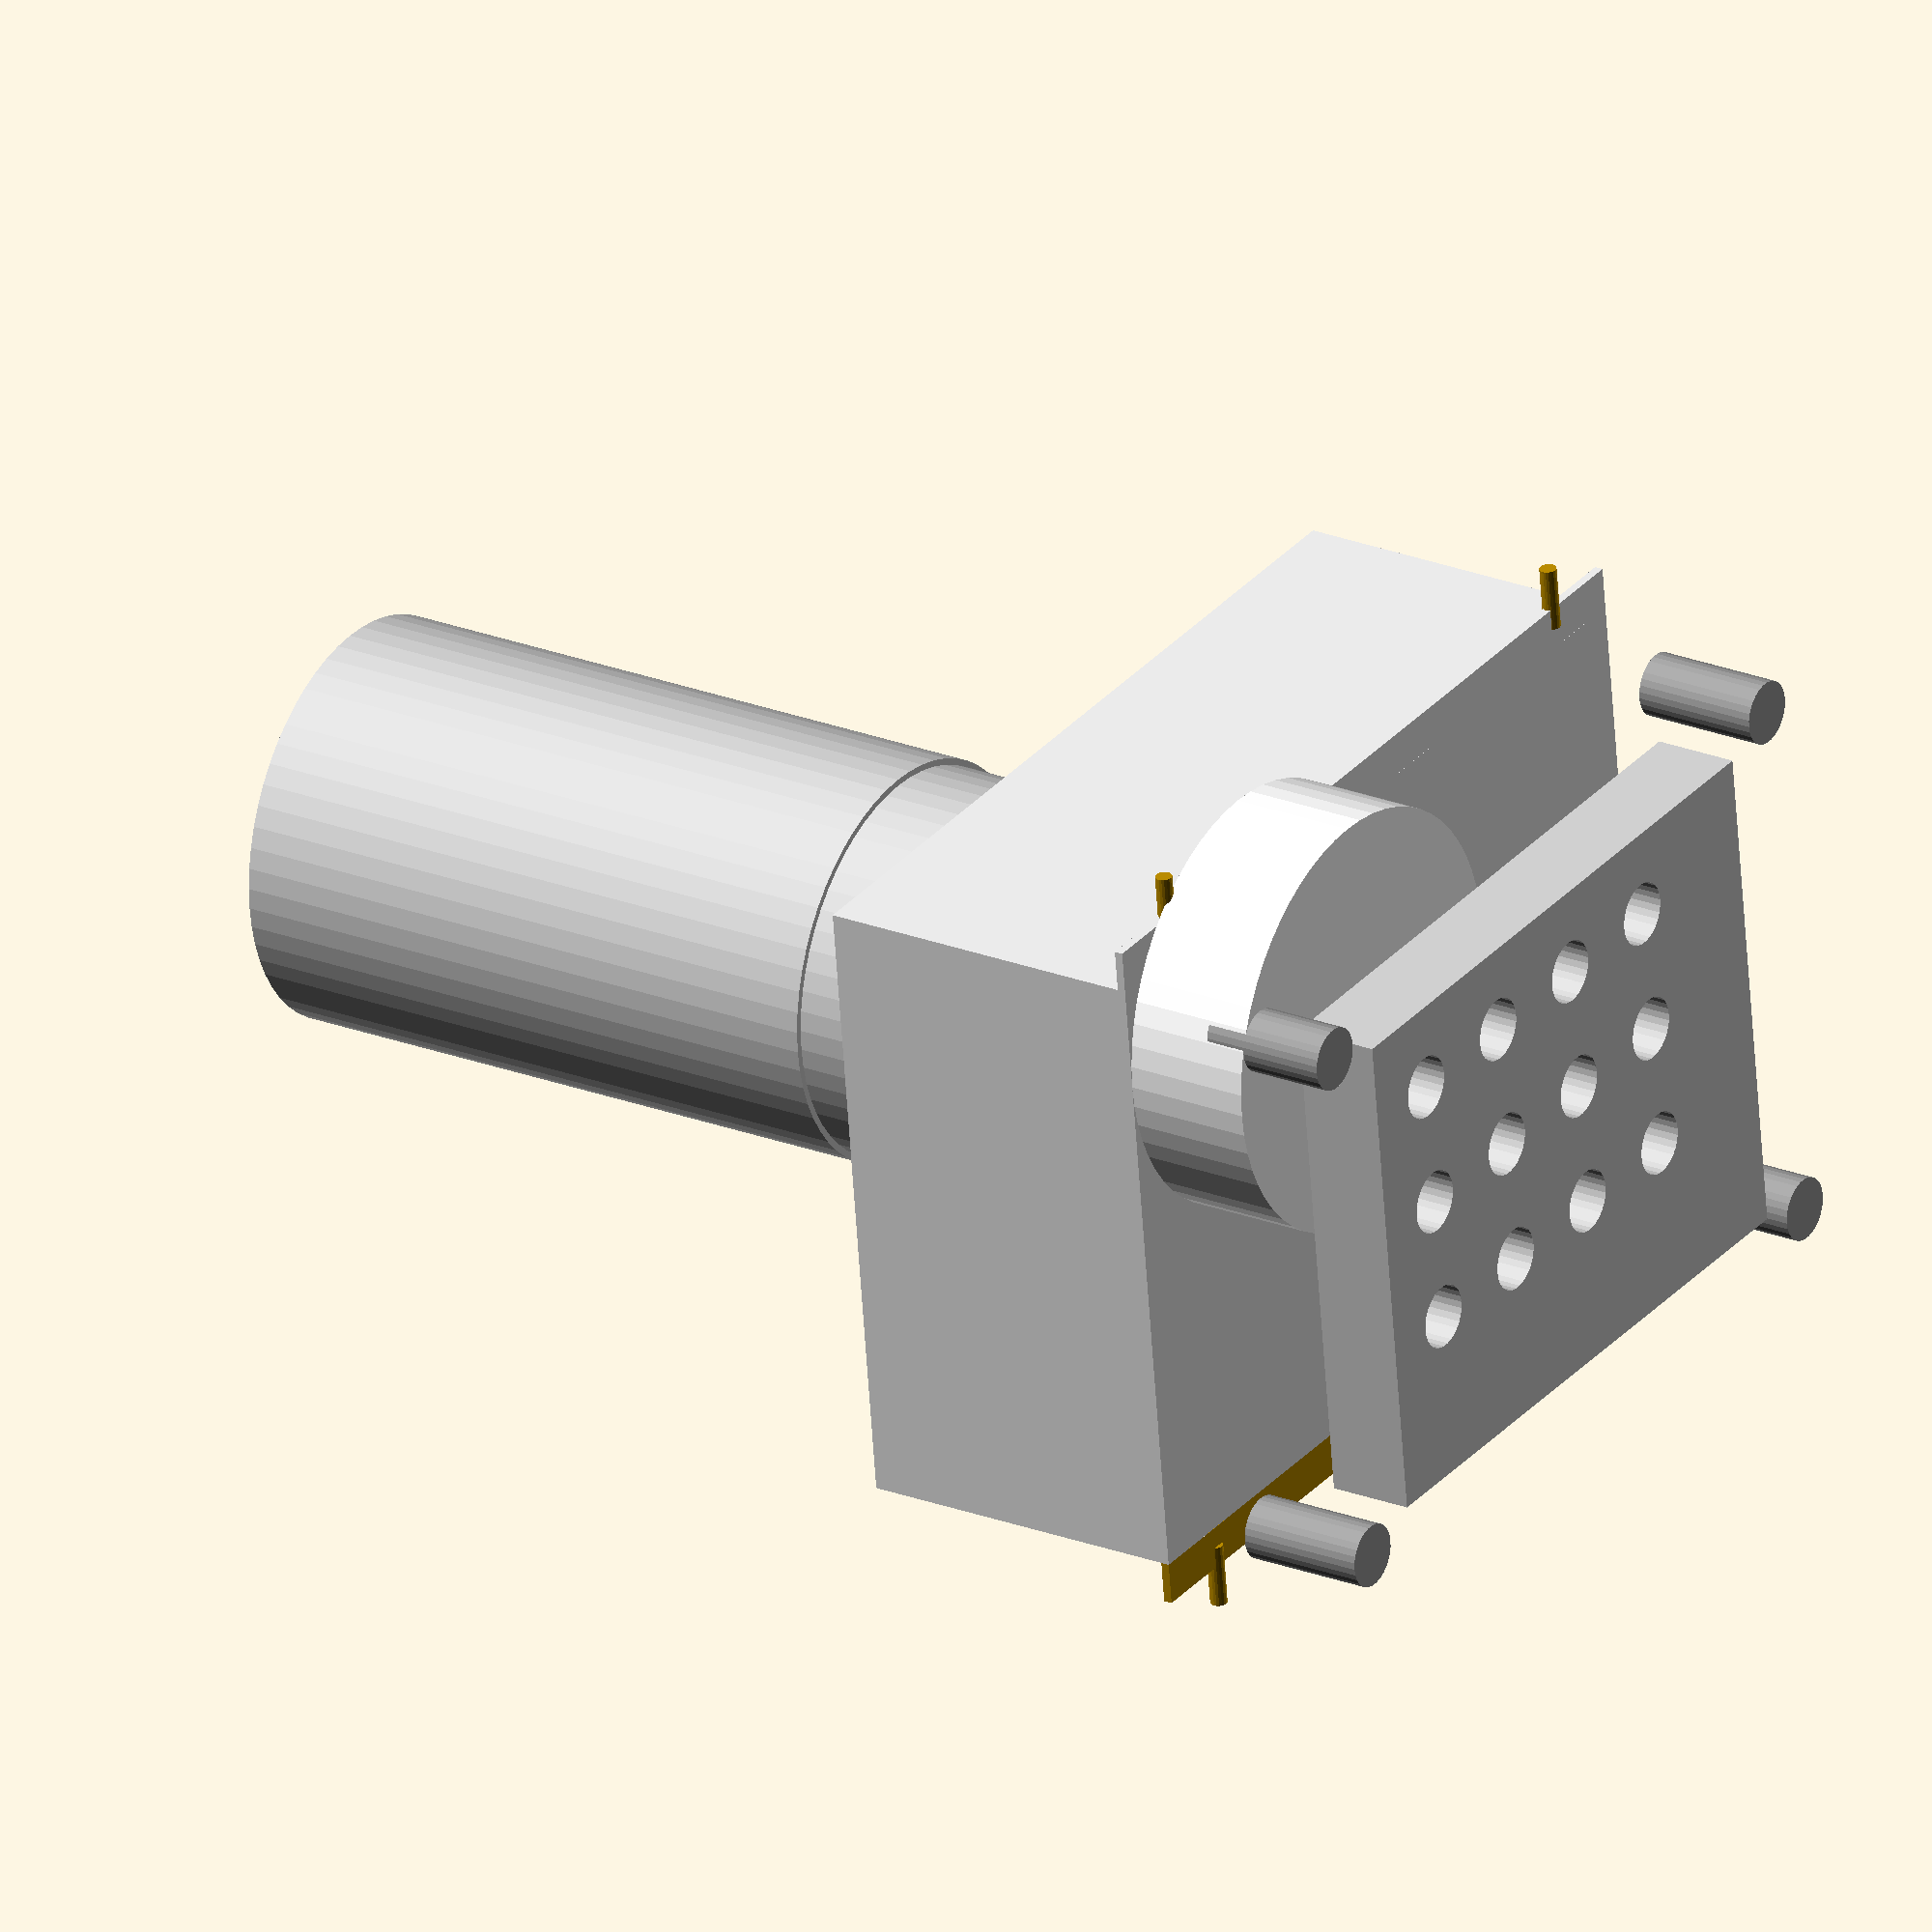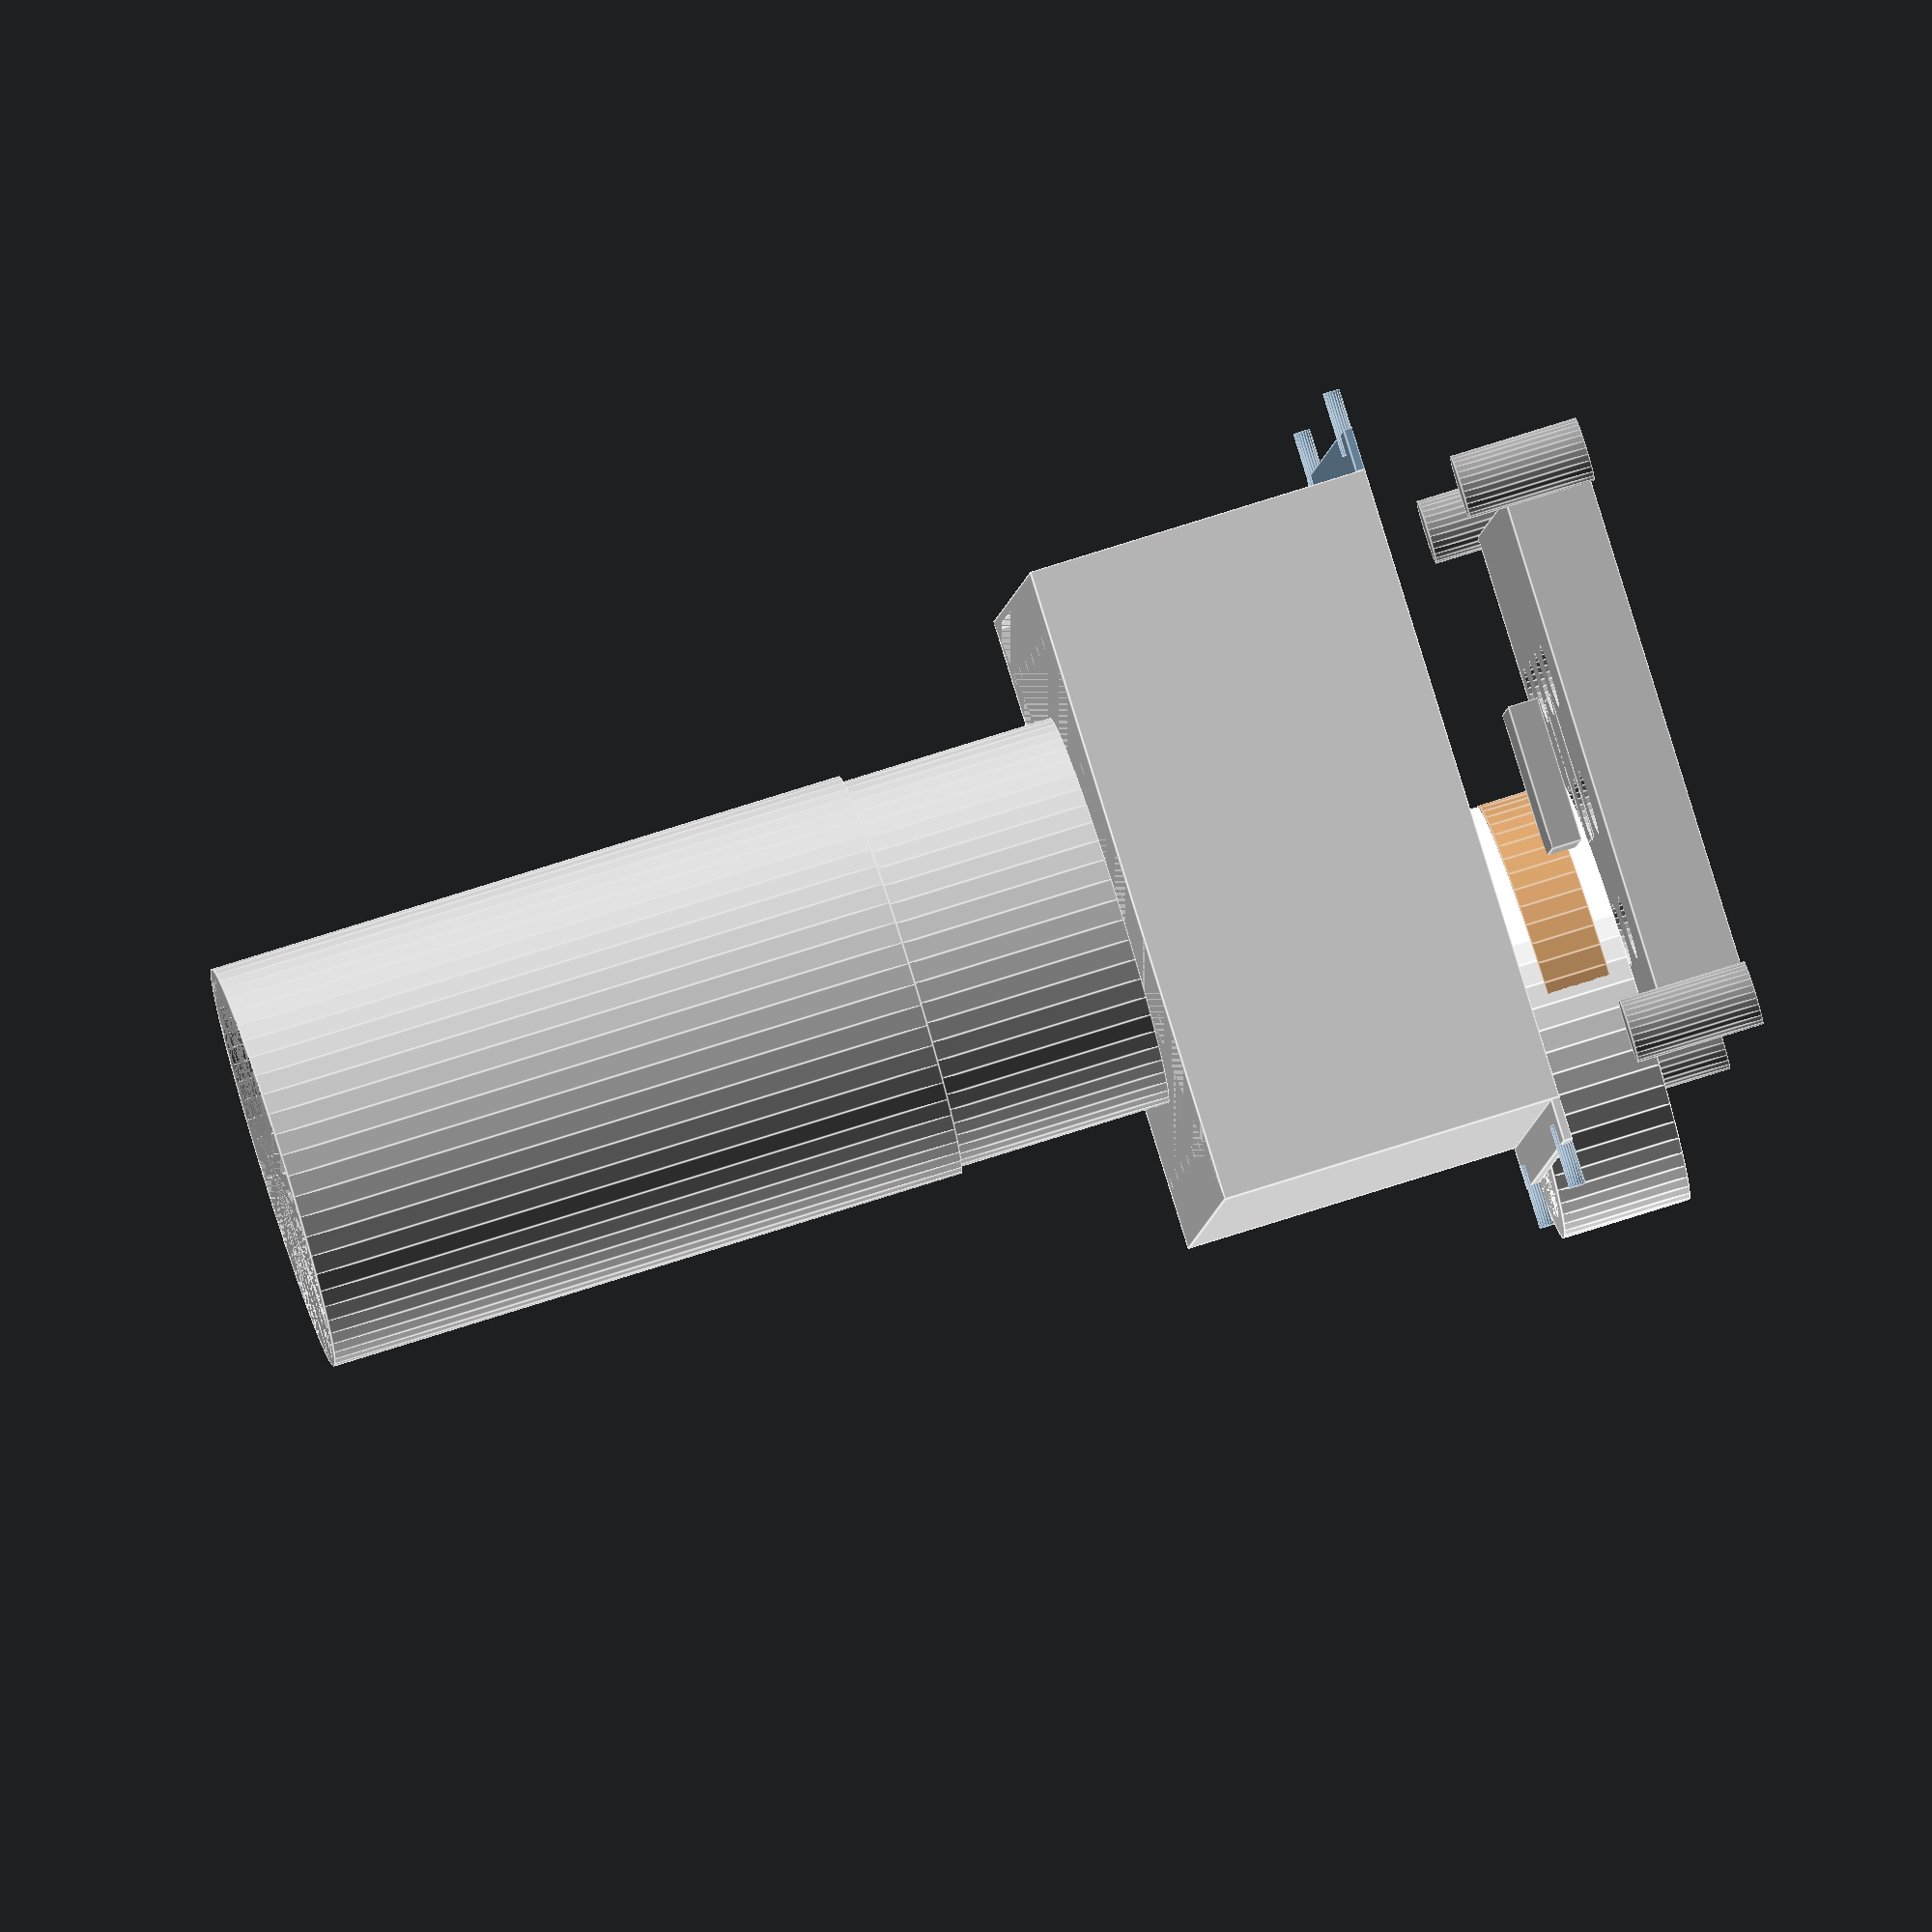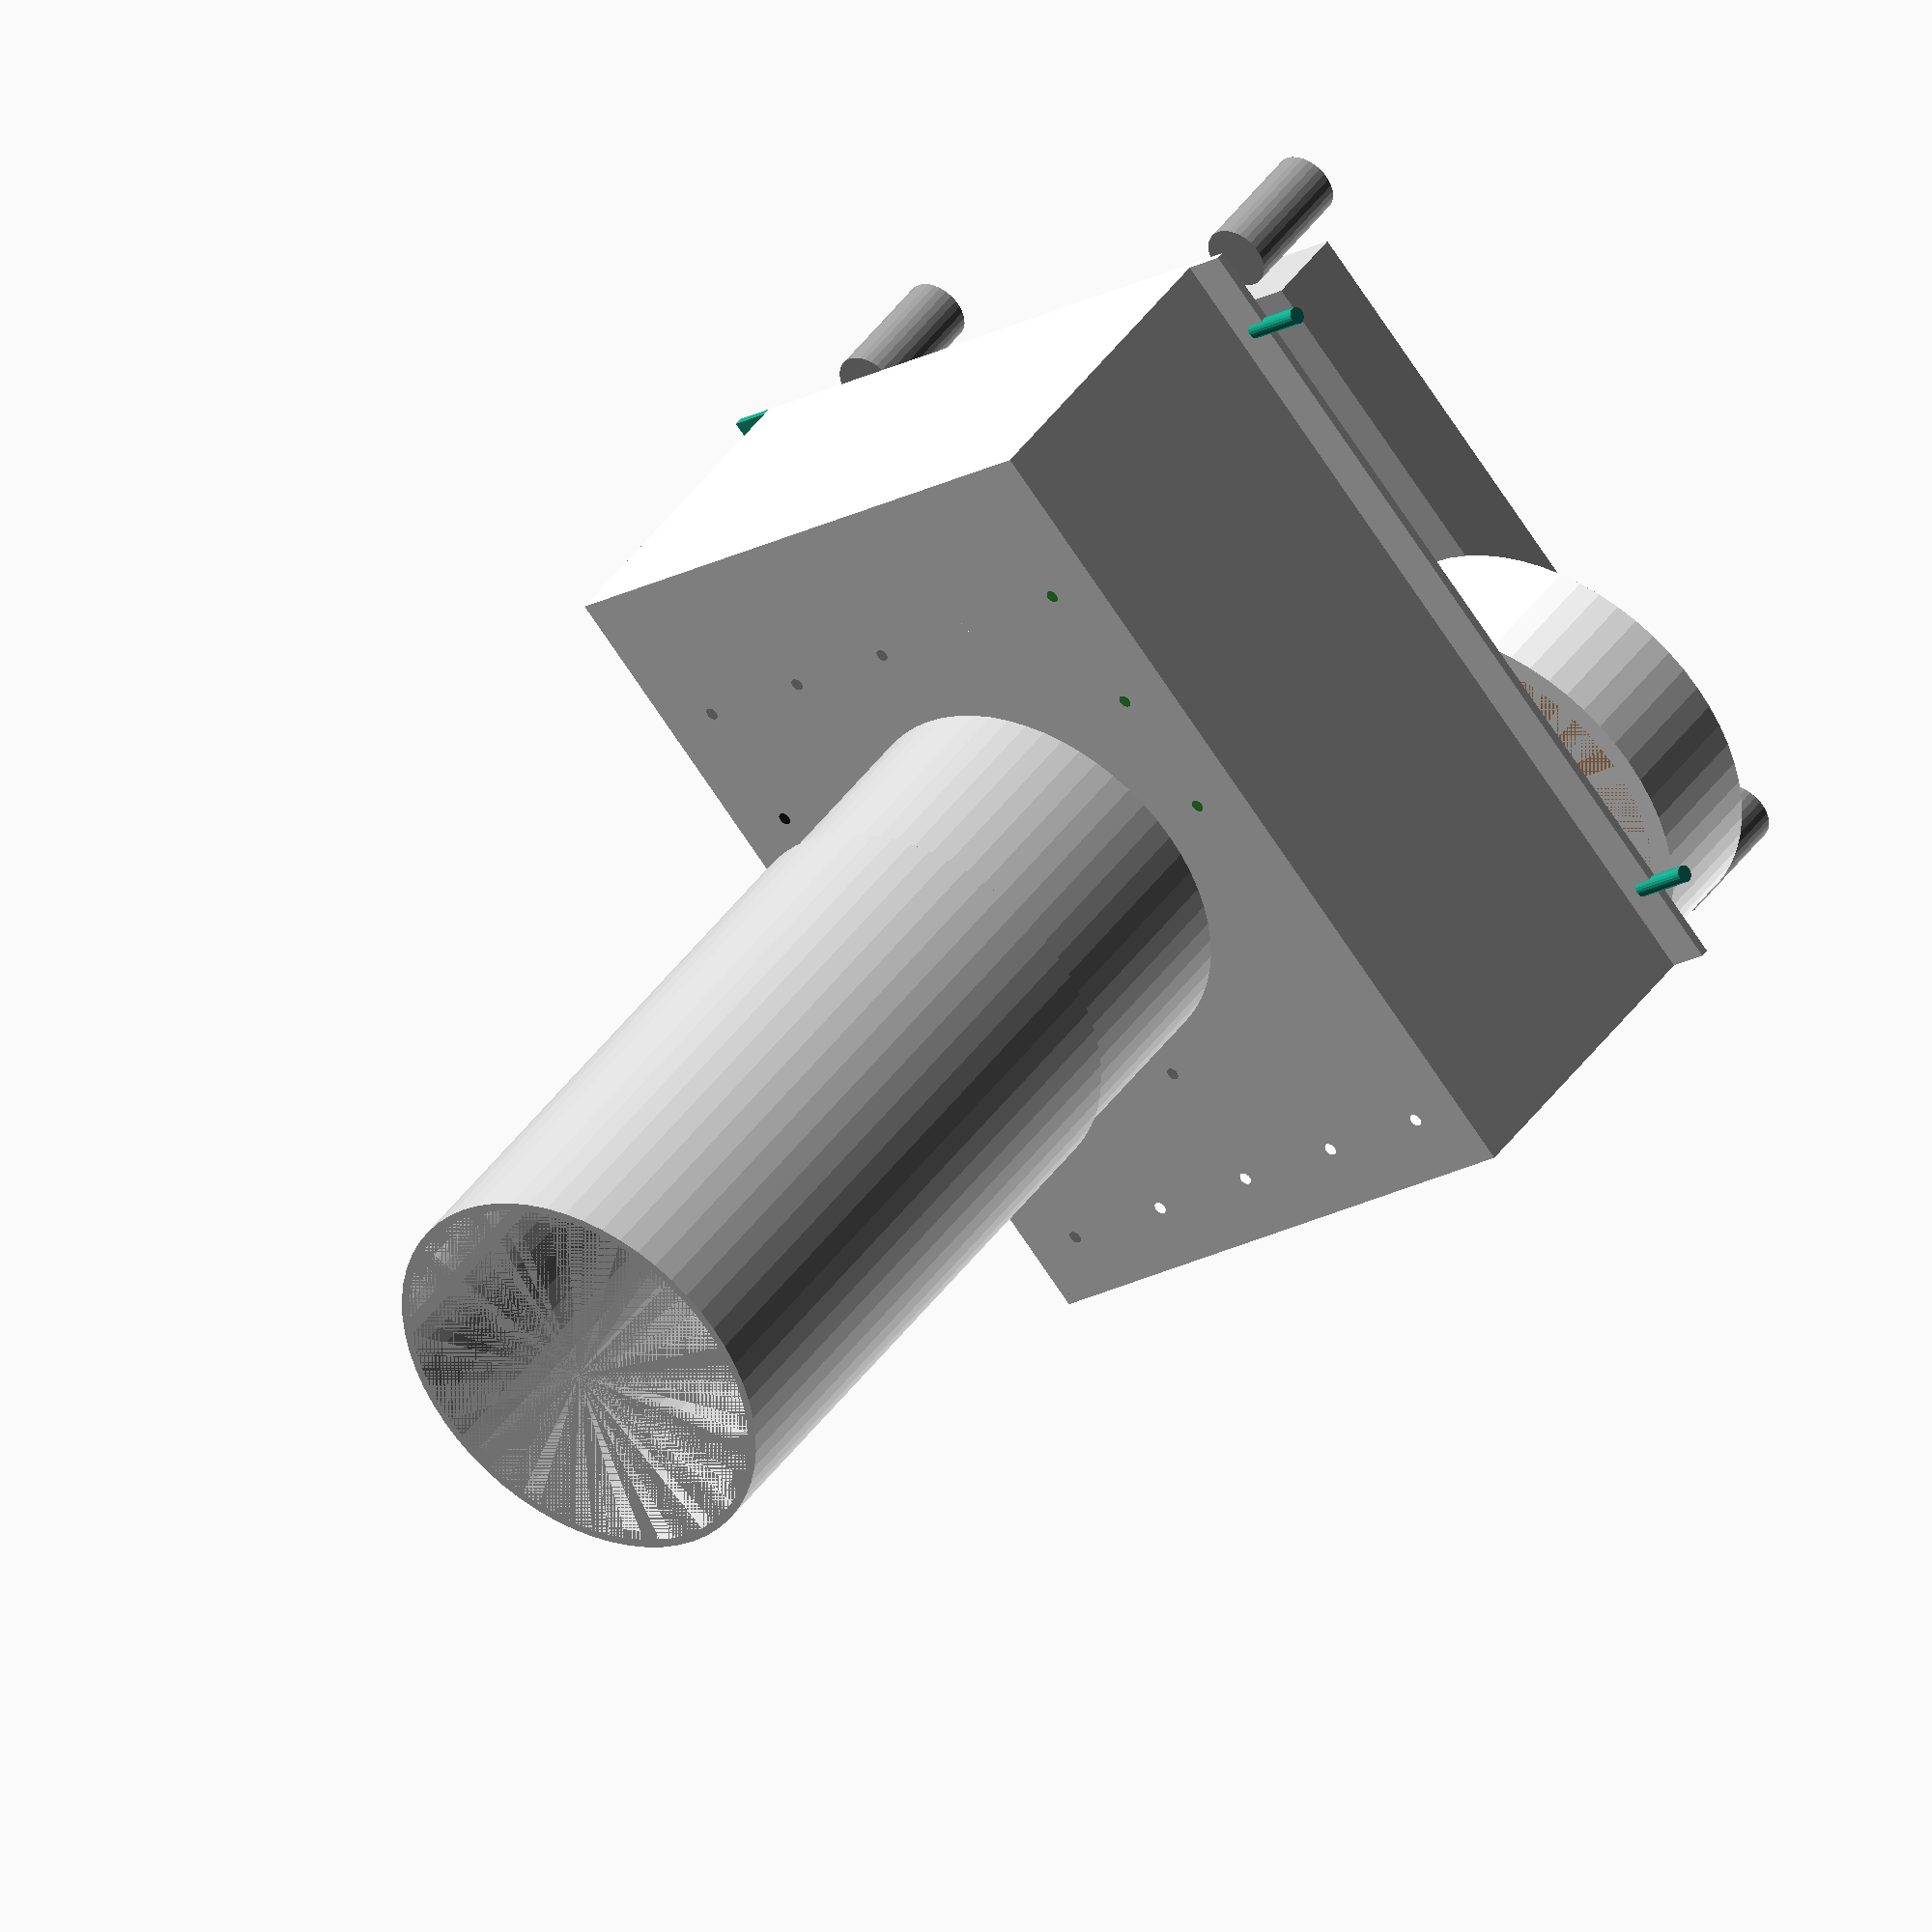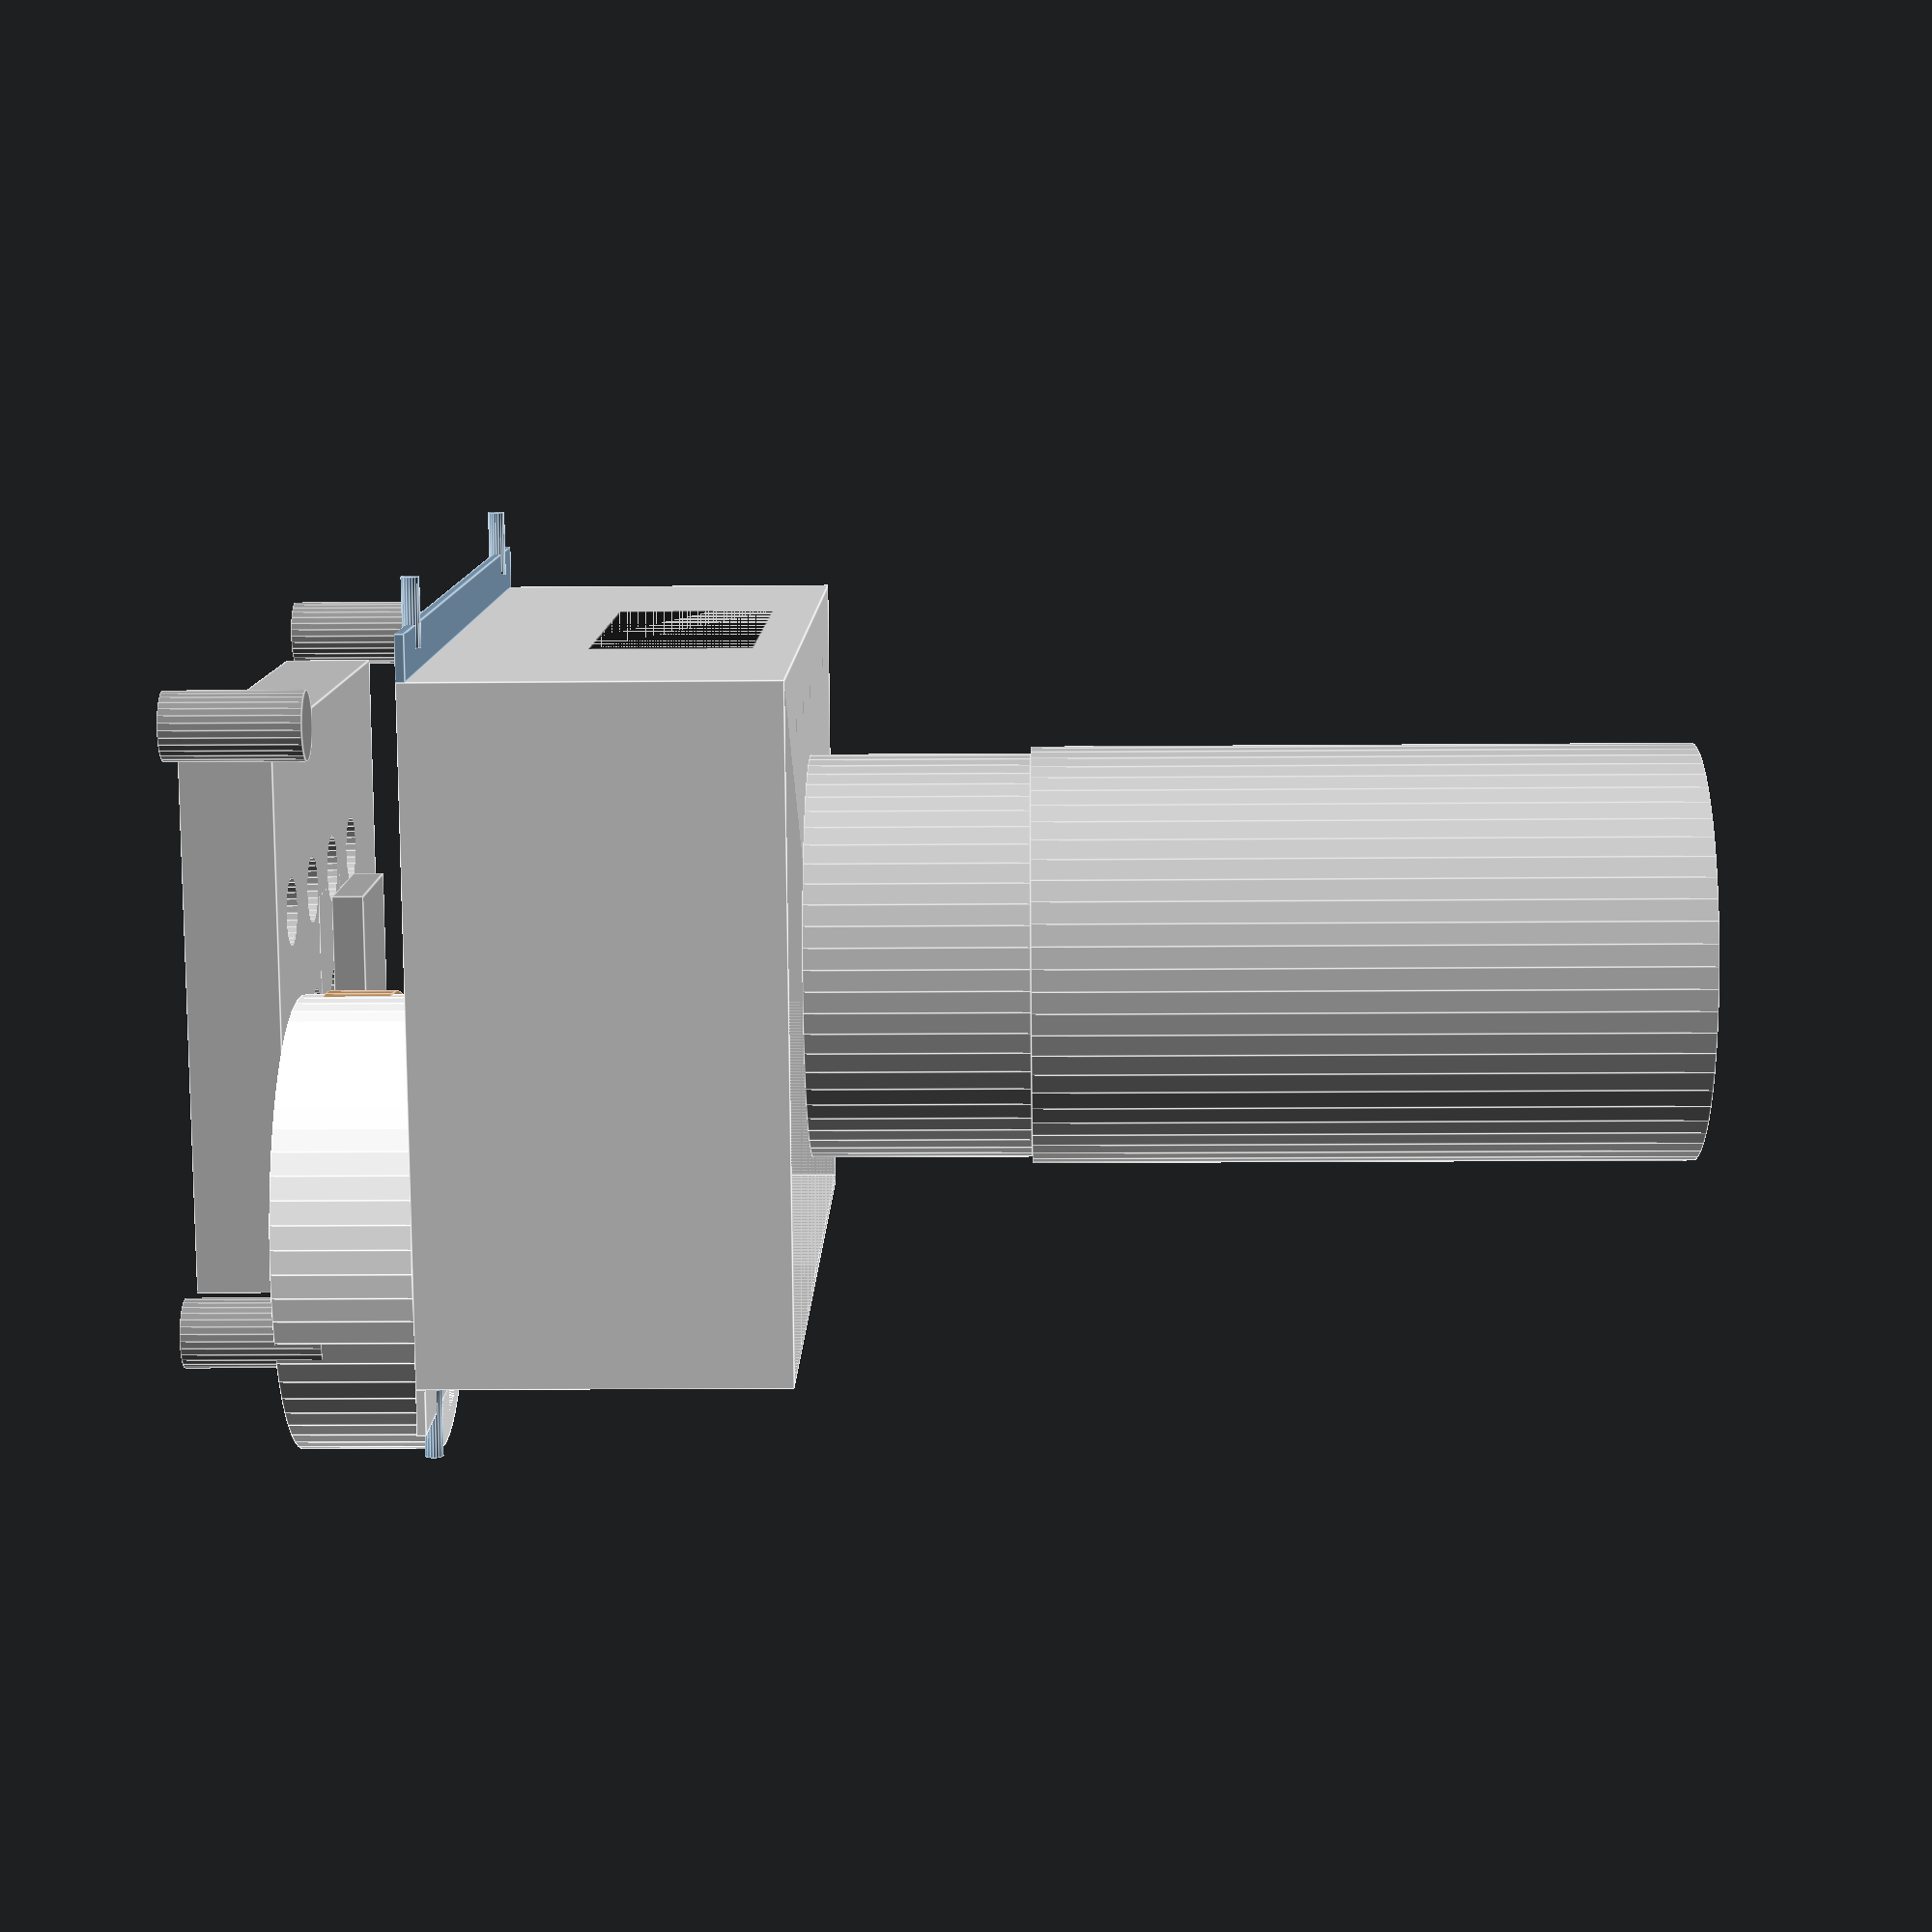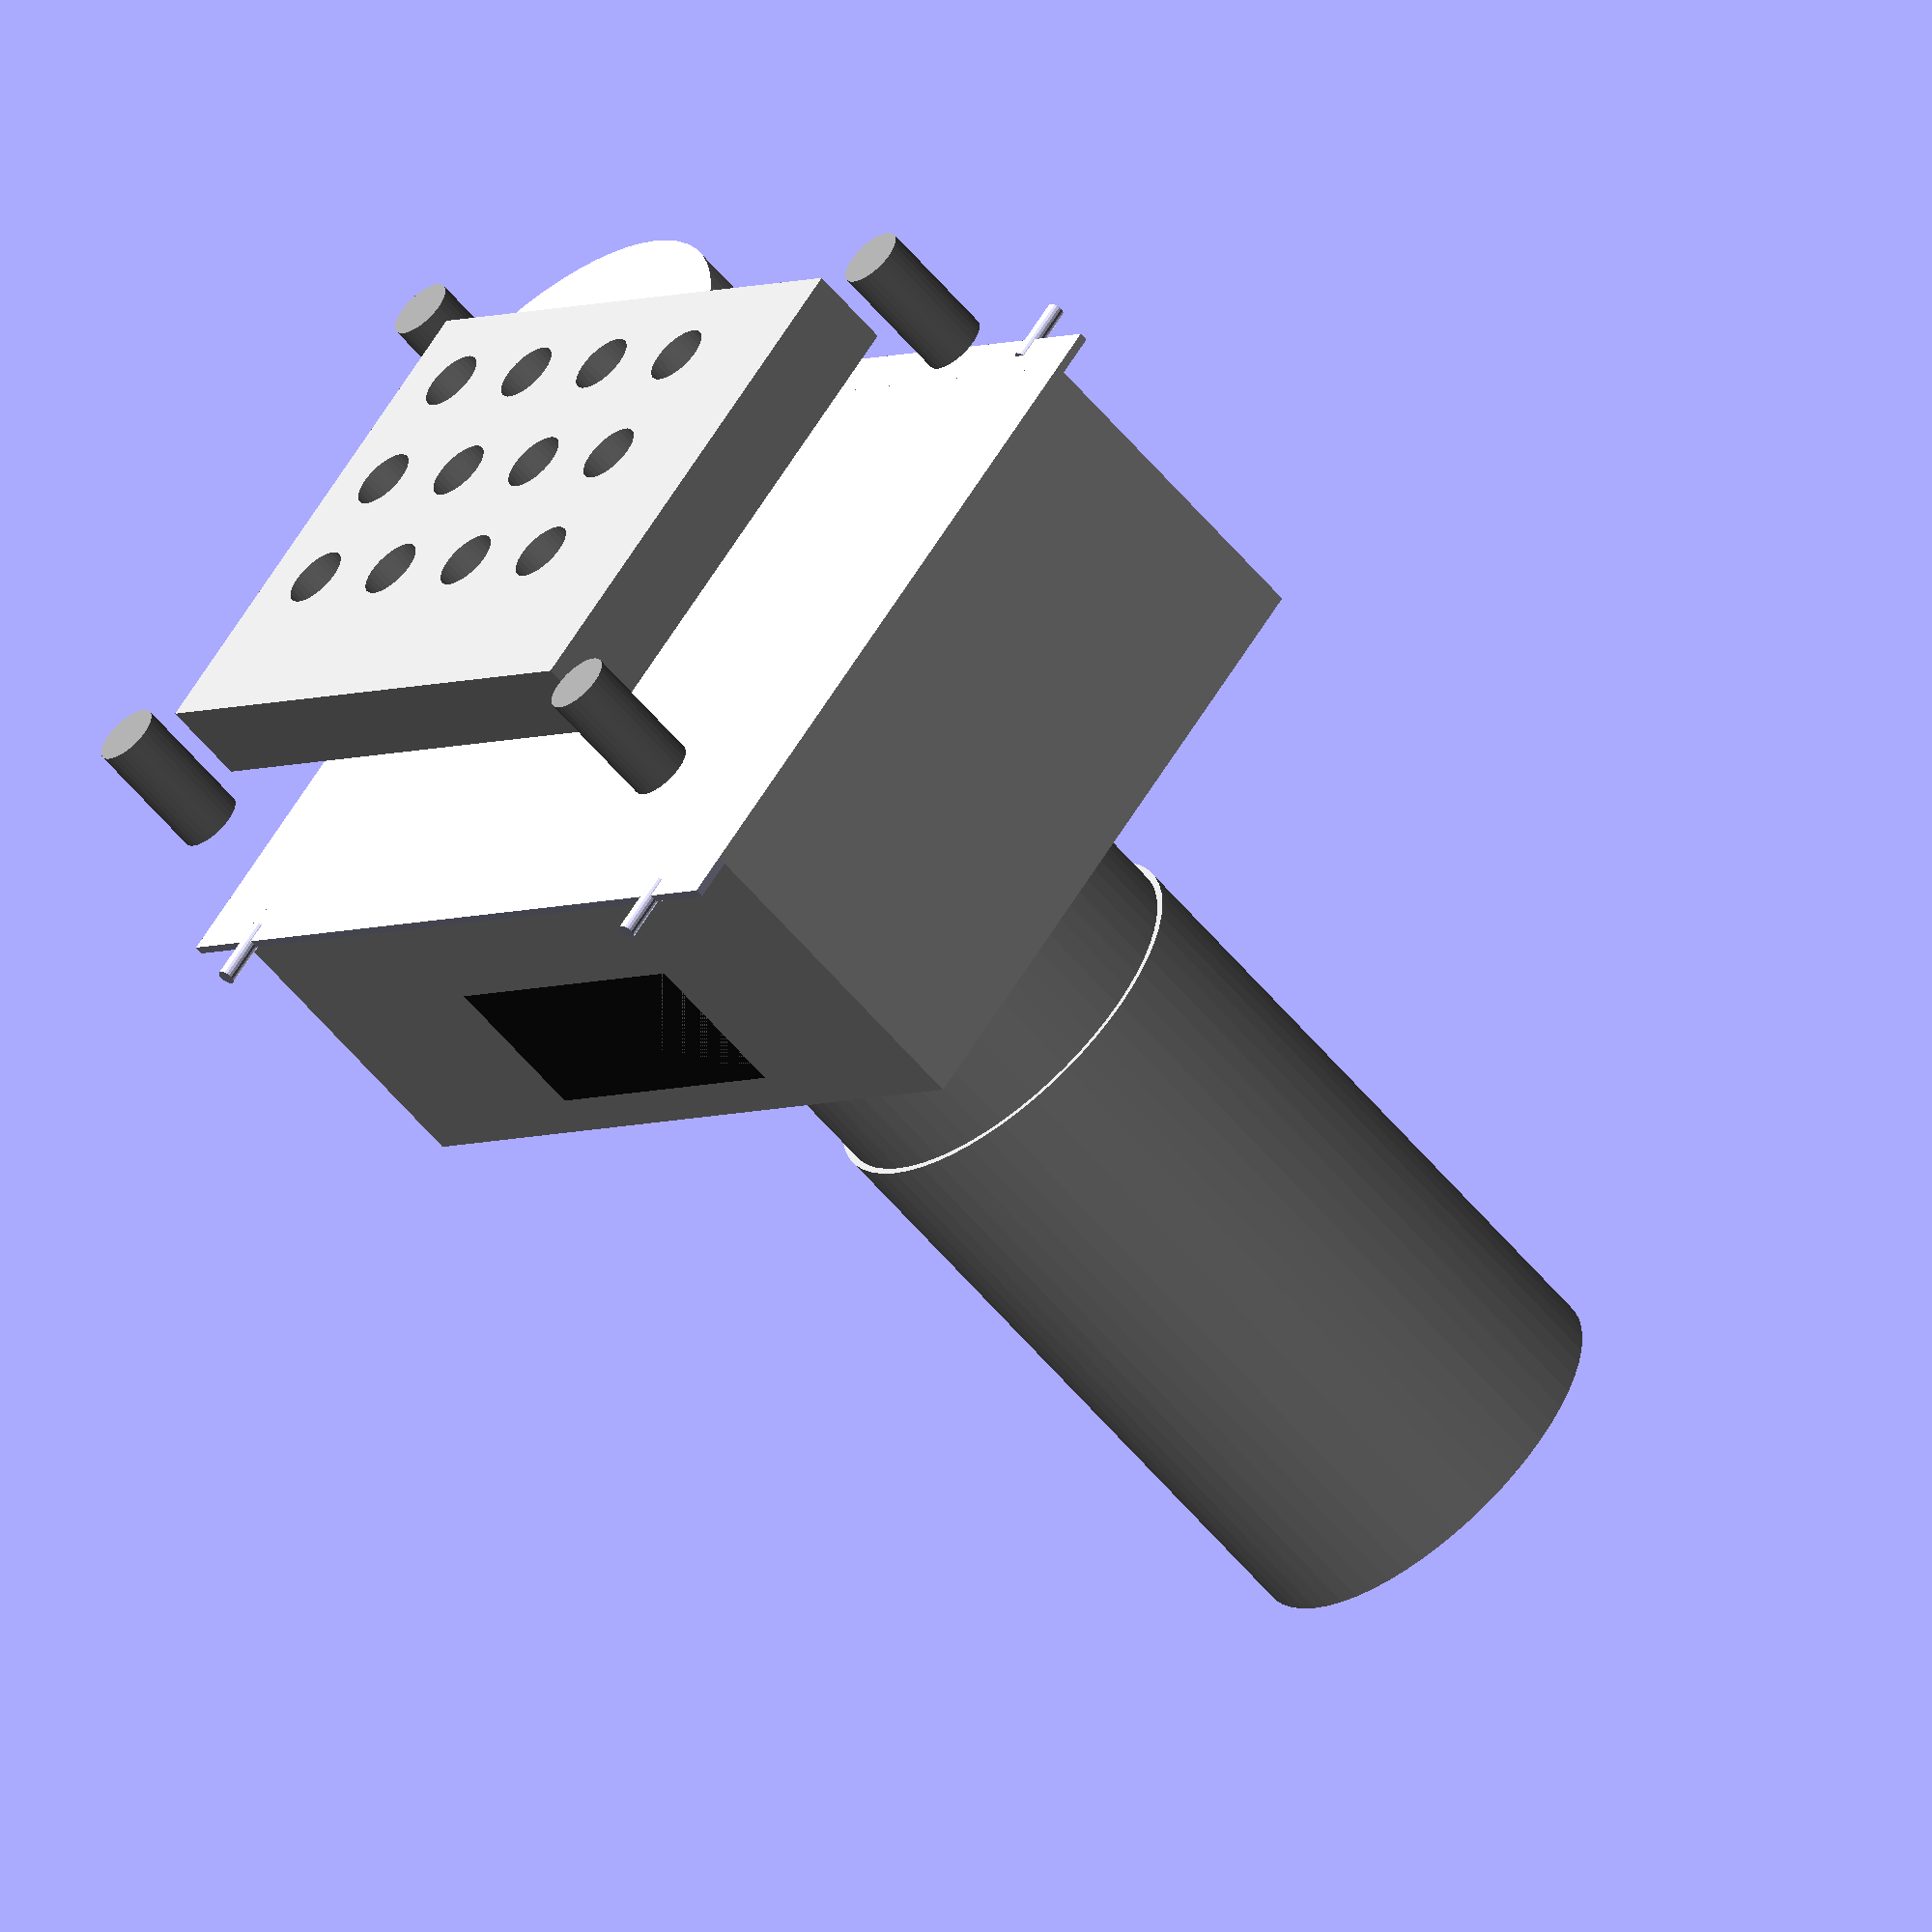
<openscad>
// Automated Cat Feeder - Complete Assembly with Mason Jar
// OpenSCAD file for 3D visualization with mason jar adapter

// Assembly parameters
base_width = 200;
base_depth = 150;
base_height = 80;
adapter_height = 50;
jar_height = 150;
load_cell_width = 150;
load_cell_depth = 120;
load_cell_height = 20;

// Colors for different components
color_base = [0.9, 0.9, 0.9];      // Light gray
color_adapter = [0.8, 0.8, 0.8];   // Darker gray
color_jar = [0.8, 0.8, 0.8];       // Glass color
color_electronics = [0.2, 0.6, 0.2]; // Green for Pi
color_display = [0.1, 0.1, 0.1];   // Black
color_servo = [0.2, 0.4, 0.8];     // Blue
color_load_cell = [0.7, 0.7, 0.7]; // Silver
color_bowl = [1.0, 1.0, 1.0];      // White
color_food = [0.8, 0.6, 0.4];      // Brown for food
color_platform = [0.8, 0.8, 0.8];  // Light gray for platform

// Main base enclosure
module base_enclosure() {
    color(color_base)
    difference() {
        // Main body
        cube([base_width, base_depth, base_height]);
        
        // Internal cavity
        translate([2, 2, 2])
        cube([base_width - 4, base_depth - 4, base_height - 2]);
        
        // Ventilation holes
        for (x = [15 : 30 : base_width - 15]) {
            for (y = [15 : 30 : base_depth - 15]) {
                translate([x, y, base_height - 2])
                cylinder(h = 3, d = 3, $fn = 20);
            }
        }
        
        // Cable routing holes
        translate([base_width/2, base_depth - 5, base_height/2])
        rotate([90, 0, 0])
        cylinder(h = 10, d = 8, $fn = 20);
        
        translate([base_width - 5, base_depth/2, base_height/2])
        rotate([0, -90, 0])
        cylinder(h = 10, d = 6, $fn = 20);
    }
}

// Mason jar adapter
module mason_jar_adapter() {
    color(color_adapter)
    translate([base_width/2, base_depth/2, base_height])
    difference() {
        // Main adapter body
        cylinder(h = adapter_height, d = 92, $fn = 60);
        
        // Internal cavity
        translate([0, 0, 8])
        cylinder(h = adapter_height - 8, d = 86, $fn = 60);
        
        // Food outlet
        translate([0, 0, -1])
        cylinder(h = 10, d = 25, $fn = 40);
        
        // Servo mounting cutout
        translate([-11.1, -5.9, 8 - 31])
        cube([22.2, 11.8, 31]);
    }
}

// Mason jar
module mason_jar() {
    color(color_jar)
    translate([base_width/2, base_depth/2, base_height + adapter_height])
    difference() {
        // Jar body
        cylinder(h = jar_height, d = 95, $fn = 60);
        
        // Jar cavity
        translate([0, 0, 5])
        cylinder(h = jar_height - 5, d = 91, $fn = 60);
        
        // Threaded neck
        translate([0, 0, jar_height - 8])
        cylinder(h = 8, d = 86, $fn = 60);
    }
}

// Load cell mounting platform
module load_cell_platform() {
    color(color_platform)
    difference() {
        // Main platform
        cube([load_cell_width, load_cell_depth, load_cell_height]);
        
        // Weight reduction cutouts
        for (x = [20 : 30 : load_cell_width - 20]) {
            for (y = [20 : 30 : load_cell_depth - 20]) {
                translate([x, y, -1])
                cylinder(h = load_cell_height + 2, d = 15, $fn = 30);
            }
        }
        
        // Load cell mounting area
        translate([(load_cell_width - 34)/2, (load_cell_depth - 34)/2, load_cell_height])
        cube([34, 34, 3]);
        
        // Bowl support cutout
        translate([(load_cell_width - 100)/2, (load_cell_depth - 100)/2, load_cell_height])
        cylinder(h = 10, d = 100, $fn = 60);
    }
}

// Raspberry Pi
module raspberry_pi() {
    color(color_electronics)
    translate([(base_width - 85)/2, (base_depth - 56)/2, 2])
    difference() {
        cube([85, 56, 15]);
        
        // GPIO header
        translate([21, 3.5, 15])
        cube([51, 5, 2]);
        
        // USB ports
        translate([0, 6, 15])
        cube([15, 8, 2]);
        
        // Power port
        translate([70, 6, 15])
        cube([8, 8, 2]);
    }
}

// LCD Display
module lcd_display() {
    color(color_display)
    translate([(base_width - 80)/2, base_depth - 12, base_height - 46])
    cube([80, 12, 36]);
}

// Servo Motor
module servo_motor() {
    color(color_servo)
    translate([(base_width - 22.2)/2, (base_depth - 11.8)/2, base_height + 8])
    cube([22.2, 11.8, 31]);
}

// Load Cell
module load_cell() {
    color(color_load_cell)
    translate([(base_width - 34)/2, (base_depth - 34)/2, -load_cell_height - 7])
    cube([34, 34, 7]);
}

// Food Bowl
module food_bowl() {
    color(color_bowl)
    translate([(base_width - 100)/2, (base_depth - 100)/2, -load_cell_height - 10])
    difference() {
        cylinder(h = 30, d = 100, $fn = 60);
        
        // Bowl cavity
        translate([0, 0, 5])
        cylinder(h = 25, d = 90, $fn = 60);
    }
}

// Cat Food
module cat_food() {
    color(color_food)
    translate([(base_width - 90)/2, (base_depth - 90)/2, -load_cell_height - 5])
    cylinder(h = 15, d = 90, $fn = 60);
}

// Push Buttons
module push_buttons() {
    color([0.3, 0.3, 0.3])
    for (i = [0:3]) {
        translate([20 + i*25, base_depth - 30, base_height - 25])
        cylinder(h = 5, d = 15, $fn = 20);
    }
}

// Status LED
module status_led() {
    color([1, 0, 0])  // Red LED
    translate([base_width - 40, base_depth - 30, base_height - 25])
    cylinder(h = 5, d = 5, $fn = 20);
}

// Mounting Brackets
module mounting_brackets() {
    color(color_base)
    // Front bracket
    translate([0, -10, 0])
    cube([base_width, 10, 2]);
    
    // Back bracket
    translate([0, base_depth, 0])
    cube([base_width, 10, 2]);
    
    // Mounting holes
    for (x = [20, base_width - 20]) {
        // Front holes
        translate([x, -5, 1])
        rotate([90, 0, 0])
        cylinder(h = 15, d = 4, $fn = 20);
        
        // Back holes
        translate([x, base_depth + 5, 1])
        rotate([-90, 0, 0])
        cylinder(h = 15, d = 4, $fn = 20);
    }
}

// Support Stands
module support_stands() {
    color([0.6, 0.6, 0.6])
    for (x = [10, base_width - 10]) {
        for (y = [10, base_depth - 10]) {
            translate([x, y, -load_cell_height - 30])
            cylinder(h = 30, d = 15, $fn = 30);
        }
    }
}

// Complete assembly with mason jar
module complete_assembly() {
    // Support stands
    support_stands();
    
    // Load cell platform
    translate([(base_width - load_cell_width)/2, (base_depth - load_cell_depth)/2, -load_cell_height - 30])
    load_cell_platform();
    
    // Load cell
    load_cell();
    
    // Food bowl
    food_bowl();
    
    // Cat food
    cat_food();
    
    // Base enclosure
    base_enclosure();
    
    // Mounting brackets
    mounting_brackets();
    
    // Mason jar adapter
    mason_jar_adapter();
    
    // Mason jar
    mason_jar();
    
    // Electronics
    raspberry_pi();
    lcd_display();
    servo_motor();
    
    // User interface
    push_buttons();
    status_led();
}

// Render the complete assembly
complete_assembly();

// Add labels for clarity
module labels() {
    color([0, 0, 0])
    translate([base_width/2, -20, base_height/2])
    text("MASON JAR CAT FEEDER", size=8, halign="center");
    
    translate([base_width/2, base_depth + 20, base_height/2])
    text("Mason Jar Food Storage", size=6, halign="center");
    
    translate([base_width/2, -load_cell_height - 15, base_height/2])
    text("Load Cell Platform", size=6, halign="center");
    
    translate([base_width/2, -load_cell_height - 45, base_height/2])
    text("Food Bowl", size=6, halign="center");
}

// Uncomment to add labels
// labels(); 
</openscad>
<views>
elev=156.6 azim=6.9 roll=56.5 proj=o view=wireframe
elev=281.0 azim=278.1 roll=72.6 proj=o view=edges
elev=138.6 azim=49.5 roll=148.3 proj=o view=solid
elev=14.8 azim=335.1 roll=271.1 proj=p view=edges
elev=239.3 azim=317.9 roll=320.3 proj=o view=wireframe
</views>
